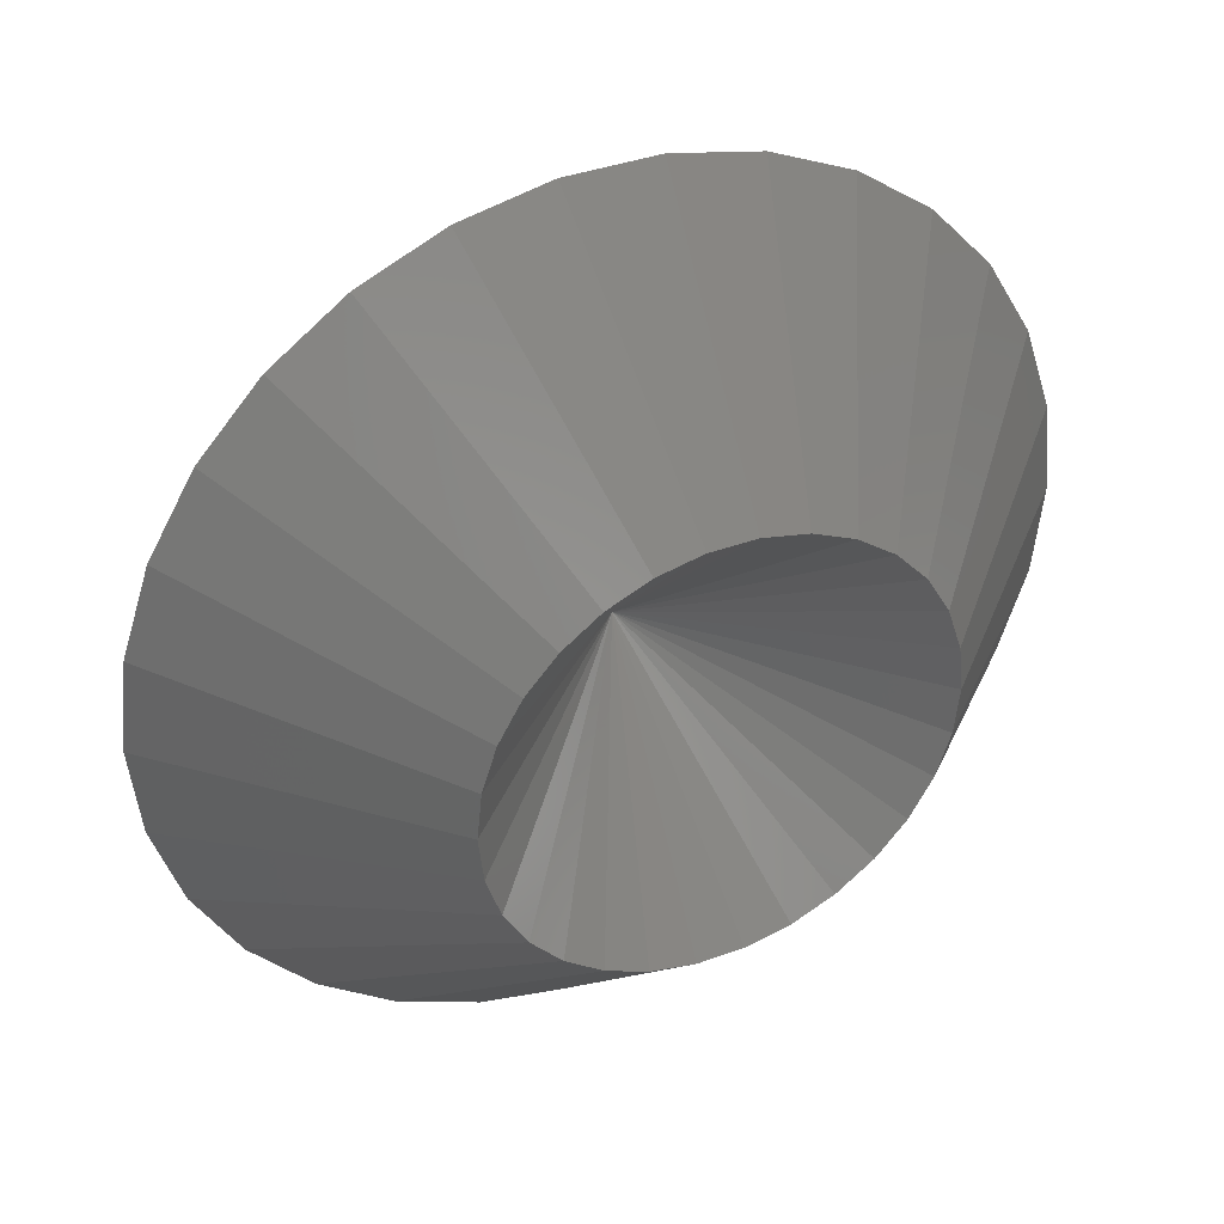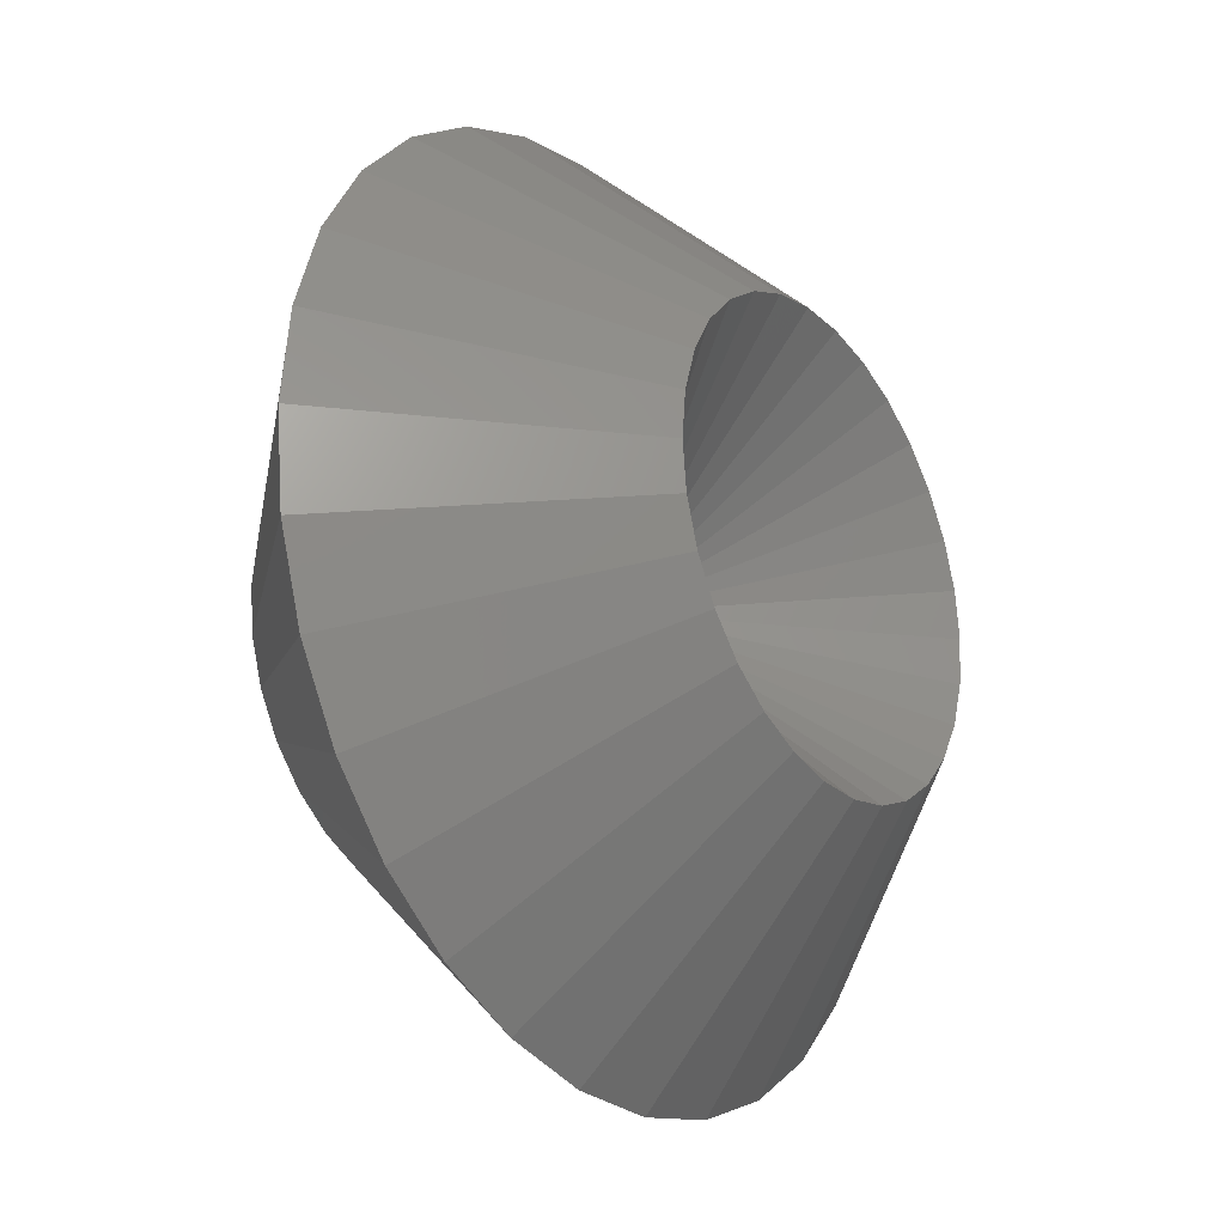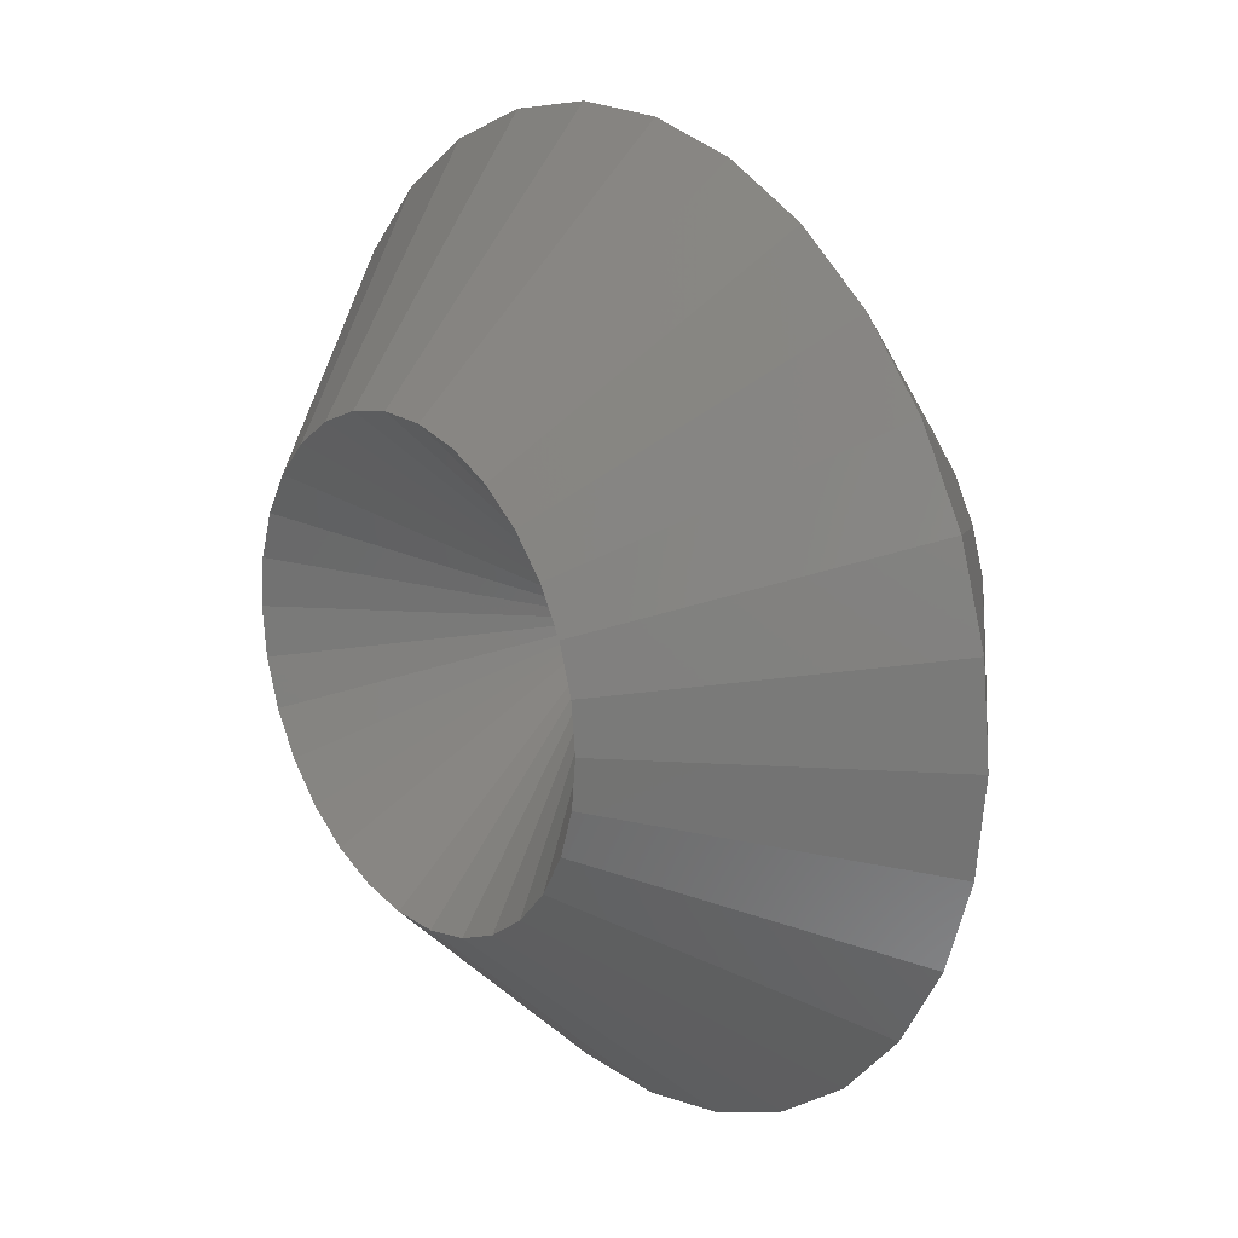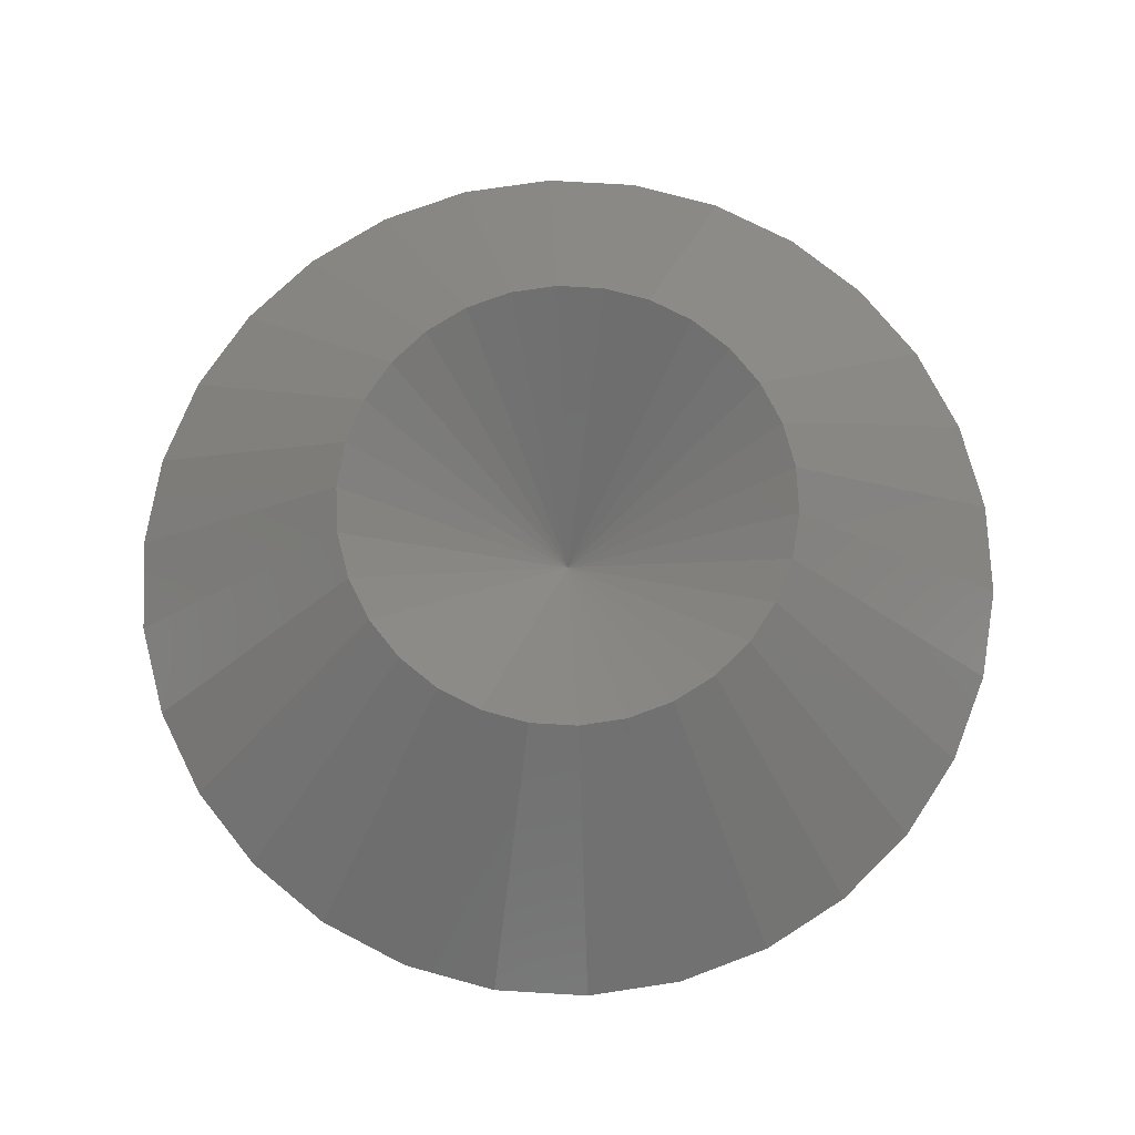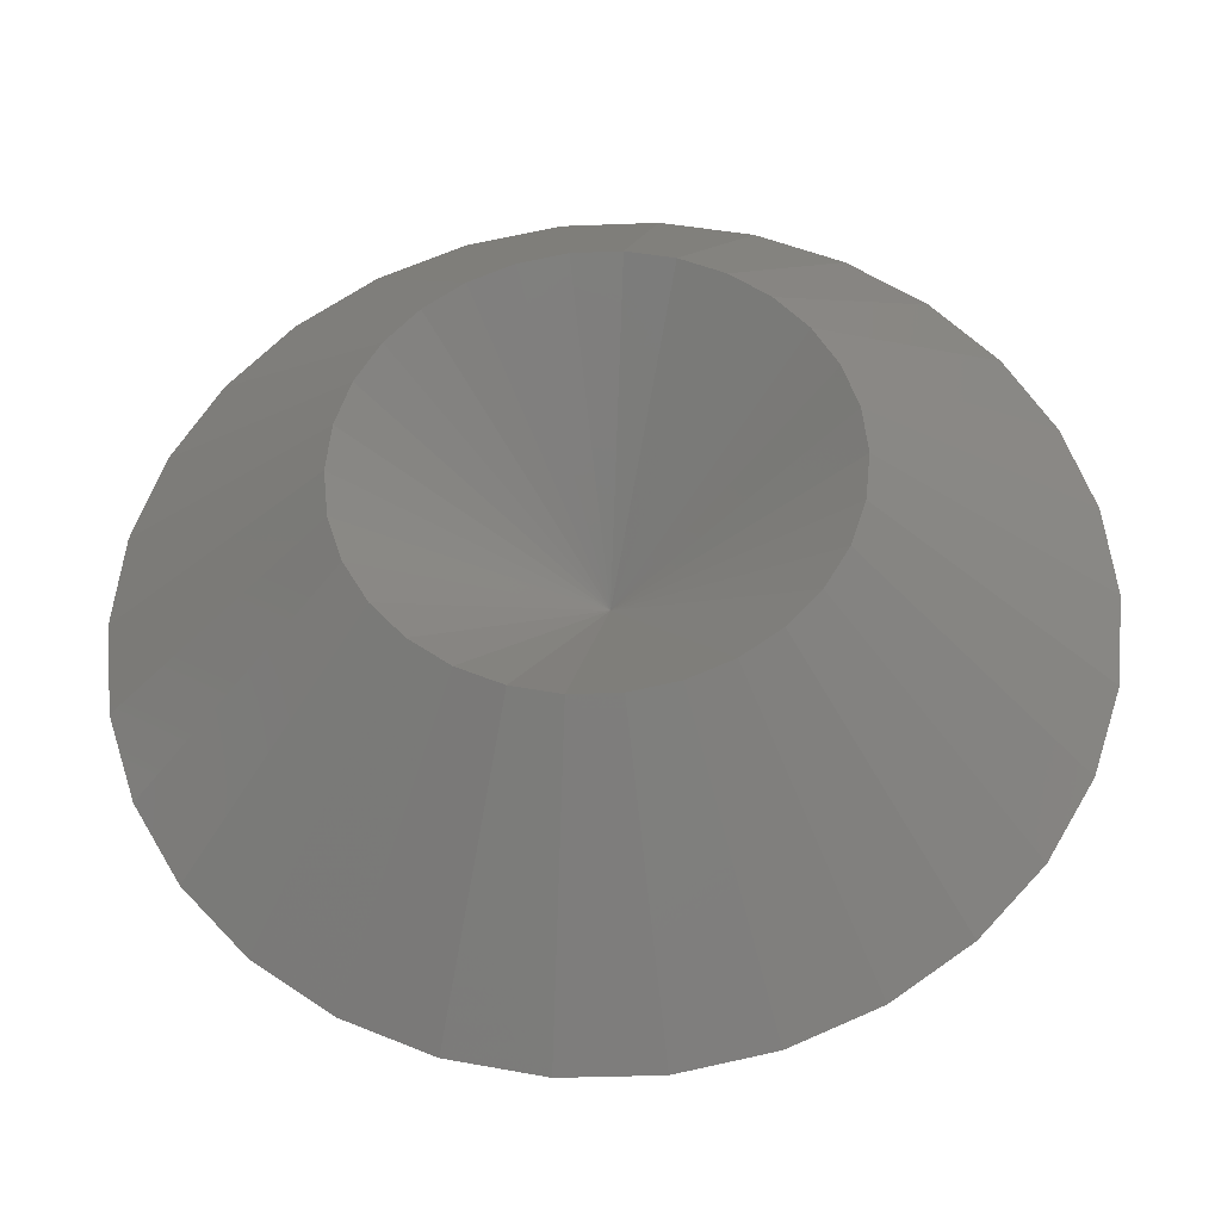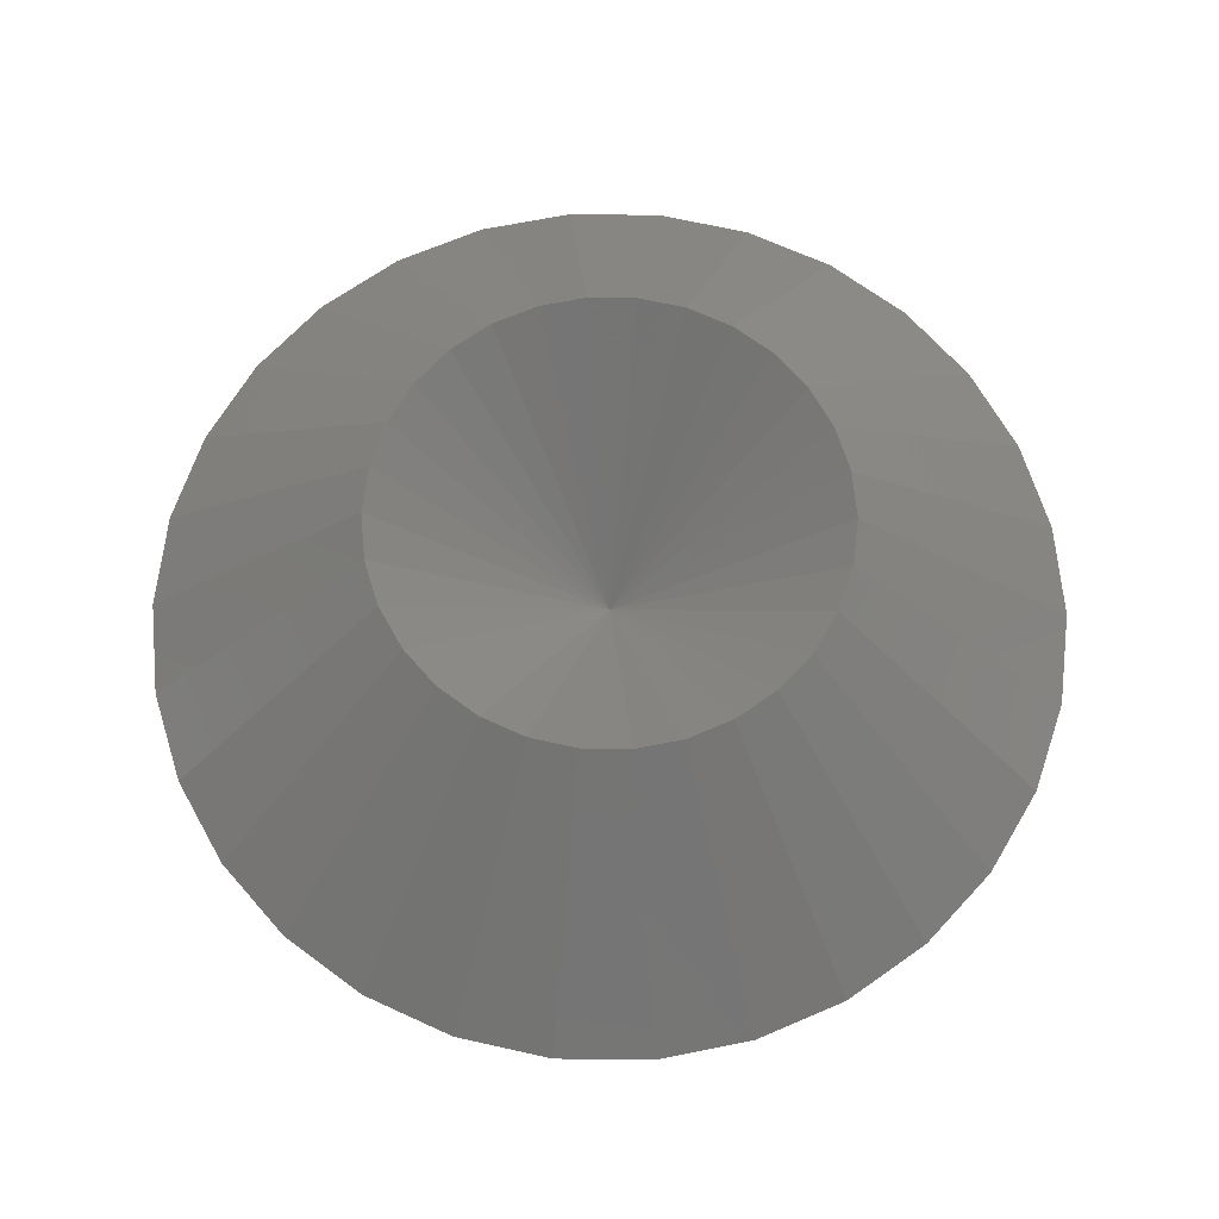
<metadata>
{"format":"stl","ext":"stl","renderer":"f3d","projection":"perspective","resolution":1024,"background":"white","views":[{"elev":37.8,"azim":154.9,"up":"+Y"},{"elev":-26.0,"azim":125.0,"up":"+Y"},{"elev":19.9,"azim":-128.9,"up":"+Y"},{"elev":73.0,"azim":-152.6,"up":"+Z"},{"elev":-33.1,"azim":-176.9,"up":"+Y"},{"elev":67.7,"azim":-47.3,"up":"+Z"}]}
</metadata>
<code>
# stl→obj: 91 verts, 180 faces
v -14.14 0 0
v -13.83 -2.94 0
v -7.071 0 7.071
v -13.83 2.94 0
v -7.071 0 -7.071
v -6.917 -1.47 -7.071
v -6.917 1.47 7.071
v -12.92 -5.752 0
v -6.917 -1.47 7.071
v -6.46 -2.876 -7.071
v -12.92 5.752 0
v -6.917 1.47 -7.071
v -6.46 2.876 7.071
v -11.44 -8.313 0
v -6.46 -2.876 7.071
v -5.721 -4.156 -7.071
v -11.44 8.313 0
v -6.46 2.876 -7.071
v -5.721 4.156 7.071
v -9.463 -10.51 0
v -5.721 -4.156 7.071
v -4.731 -5.255 -7.071
v -9.463 10.51 0
v -5.721 4.156 -7.071
v -4.731 5.255 7.071
v -7.071 -12.25 0
v -4.731 -5.255 7.071
v -3.536 -6.124 -7.071
v -7.071 12.25 0
v -4.731 5.255 -7.071
v -3.536 6.124 7.071
v -4.37 -13.45 0
v -3.536 -6.124 7.071
v -2.185 -6.725 -7.071
v 0 0 0
v -4.37 13.45 0
v -3.536 6.124 -7.071
v -2.185 6.725 7.071
v -0.7391 -7.032 -7.071
v -2.185 -6.725 7.071
v -1.478 -14.06 0
v -2.185 6.725 -7.071
v -0.7391 7.032 7.071
v -1.478 14.06 0
v -0.7391 -7.032 7.071
v -0.7391 7.032 -7.071
v 0.7391 -7.032 -7.071
v 1.478 -14.06 0
v 0.7391 7.032 7.071
v 1.478 14.06 0
v 0.7391 -7.032 7.071
v 0.7391 7.032 -7.071
v 2.185 -6.725 7.071
v 2.185 6.725 -7.071
v 2.185 -6.725 -7.071
v 3.536 -6.124 7.071
v 3.536 6.124 -7.071
v 2.185 6.725 7.071
v 3.536 -6.124 -7.071
v 4.731 -5.255 7.071
v 4.731 5.255 -7.071
v 3.536 6.124 7.071
v 4.731 -5.255 -7.071
v 5.721 -4.156 7.071
v 5.721 4.156 -7.071
v 4.731 5.255 7.071
v 5.721 -4.156 -7.071
v 6.46 -2.876 7.071
v 6.46 2.876 -7.071
v 5.721 4.156 7.071
v 6.46 -2.876 -7.071
v 6.917 -1.47 7.071
v 6.917 1.47 -7.071
v 6.46 2.876 7.071
v 6.917 -1.47 -7.071
v 7.071 0 7.071
v 7.071 0 -7.071
v 6.917 1.47 7.071
v 4.37 -13.45 0
v 4.37 13.45 0
v 7.071 -12.25 0
v 7.071 12.25 0
v 9.463 -10.51 0
v 9.463 10.51 0
v 11.44 -8.313 0
v 11.44 8.313 0
v 12.92 -5.752 0
v 12.92 5.752 0
v 13.83 -2.94 0
v 13.83 2.94 0
v 14.14 0 0
f 1 2 3
f 1 4 5
f 1 5 6
f 1 3 7
f 1 6 2
f 1 7 4
f 2 8 9
f 2 6 10
f 2 9 3
f 2 10 8
f 4 11 12
f 4 12 5
f 4 7 13
f 4 13 11
f 8 14 15
f 8 10 16
f 8 15 9
f 8 16 14
f 11 17 18
f 11 18 12
f 11 13 19
f 11 19 17
f 14 20 21
f 14 16 22
f 14 21 15
f 14 22 20
f 17 23 24
f 17 24 18
f 17 19 25
f 17 25 23
f 20 26 27
f 20 22 28
f 20 27 21
f 20 28 26
f 23 29 30
f 23 30 24
f 23 25 31
f 23 31 29
f 26 32 33
f 26 28 34
f 26 33 27
f 26 34 32
f 5 12 35
f 5 35 6
f 3 9 35
f 3 35 7
f 29 36 37
f 29 37 30
f 29 31 38
f 29 38 36
f 6 35 10
f 9 15 35
f 12 18 35
f 7 35 13
f 10 35 16
f 15 21 35
f 18 24 35
f 13 35 19
f 16 35 22
f 21 27 35
f 24 30 35
f 19 35 25
f 22 35 28
f 27 33 35
f 30 37 35
f 25 35 31
f 32 34 39
f 32 40 33
f 32 41 40
f 32 39 41
f 36 42 37
f 36 38 43
f 36 44 42
f 36 43 44
f 28 35 34
f 33 40 35
f 37 42 35
f 31 35 38
f 34 35 39
f 40 41 45
f 40 45 35
f 42 44 46
f 42 46 35
f 38 35 43
f 41 39 47
f 41 47 48
f 41 48 45
f 44 43 49
f 44 49 50
f 44 50 46
f 39 35 47
f 45 51 35
f 45 48 51
f 46 52 35
f 46 50 52
f 43 35 49
f 35 51 53
f 35 52 54
f 35 55 47
f 35 53 56
f 35 54 57
f 35 58 49
f 35 59 55
f 35 56 60
f 35 57 61
f 35 62 58
f 35 63 59
f 35 60 64
f 35 61 65
f 35 66 62
f 35 67 63
f 35 64 68
f 35 65 69
f 35 70 66
f 35 71 67
f 35 68 72
f 35 69 73
f 35 74 70
f 35 75 71
f 35 72 76
f 35 73 77
f 35 78 74
f 35 77 75
f 35 76 78
f 47 55 48
f 51 48 79
f 51 79 53
f 52 50 80
f 52 80 54
f 49 58 50
f 48 55 79
f 50 58 80
f 55 59 79
f 53 79 81
f 53 81 56
f 54 80 82
f 54 82 57
f 58 62 80
f 59 63 81
f 59 81 79
f 56 81 83
f 56 83 60
f 57 82 84
f 57 84 61
f 62 66 82
f 62 82 80
f 63 67 83
f 63 83 81
f 60 83 85
f 60 85 64
f 61 84 86
f 61 86 65
f 66 70 84
f 66 84 82
f 67 71 85
f 67 85 83
f 64 85 87
f 64 87 68
f 65 86 88
f 65 88 69
f 70 74 86
f 70 86 84
f 71 75 87
f 71 87 85
f 68 87 89
f 68 89 72
f 69 88 90
f 69 90 73
f 74 78 88
f 74 88 86
f 75 77 89
f 75 89 87
f 72 89 91
f 72 91 76
f 73 90 91
f 73 91 77
f 78 76 90
f 78 90 88
f 77 91 89
f 76 91 90

</code>
